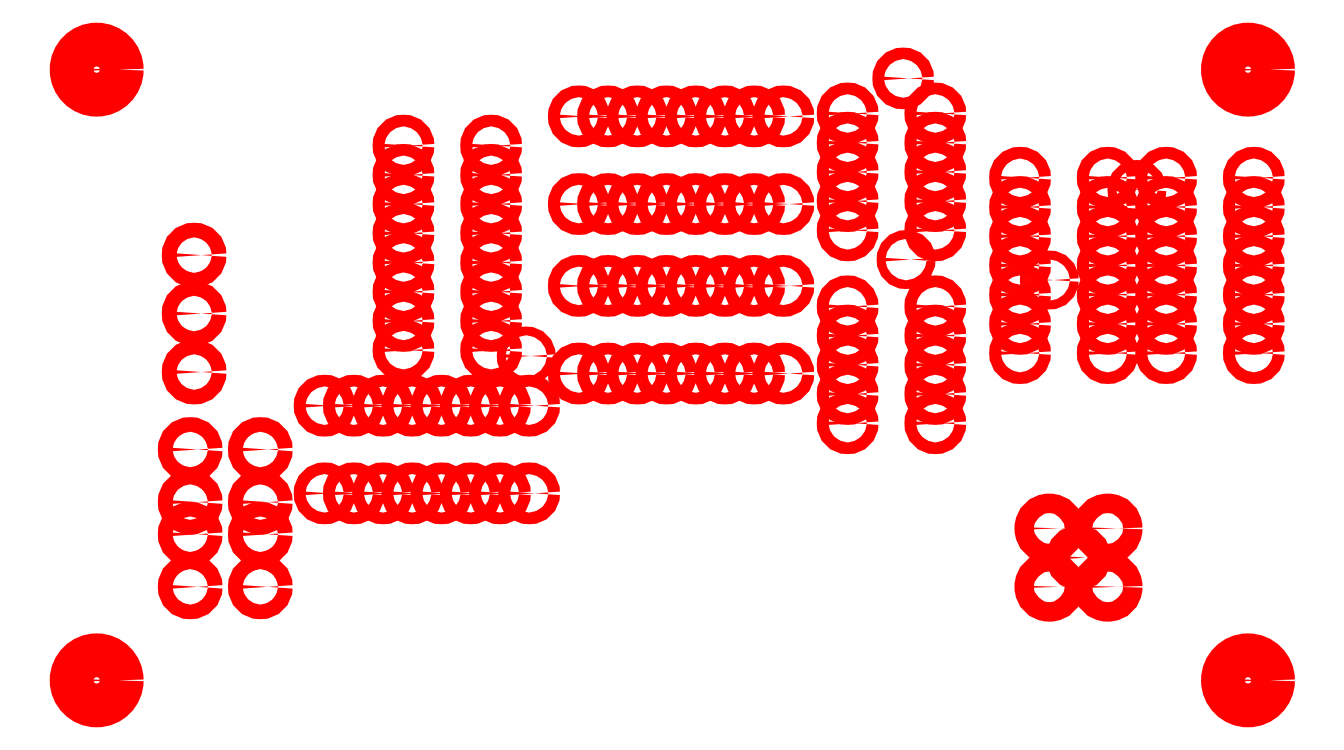
<metadata>
{"format":"dxf","ext":"dxf","renderer":"ezdxf+matplotlib","layout":"modelspace","background":"white","min_lineweight":24,"dpi":150}
</metadata>
<code>
0
SECTION
2
ENTITIES
0
INSERT
8
txt
2
D9500
10
3.51
20
1.58
41
1
42
1
43
1
50
0
0
INSERT
8
txt
2
D9500
10
3.02
20
1.65
41
1
42
1
43
1
50
0
0
INSERT
8
txt
2
D9500
10
1.72
20
1.32
41
1
42
1
43
1
50
0
0
INSERT
8
txt
2
D9500
10
3.81
20
1.89
41
1
42
1
43
1
50
0
0
INSERT
8
txt
2
D9501
10
3.01
20
2.27
41
1
42
1
43
1
50
0
0
INSERT
8
txt
2
D9502
10
3.41
20
1.33
41
1
42
1
43
1
50
0
0
INSERT
8
txt
2
D9502
10
3.41
20
1.43
41
1
42
1
43
1
50
0
0
INSERT
8
txt
2
D9502
10
3.41
20
1.53
41
1
42
1
43
1
50
0
0
INSERT
8
txt
2
D9502
10
3.41
20
1.63
41
1
42
1
43
1
50
0
0
INSERT
8
txt
2
D9502
10
3.71
20
1.63
41
1
42
1
43
1
50
0
0
INSERT
8
txt
2
D9502
10
3.71
20
1.53
41
1
42
1
43
1
50
0
0
INSERT
8
txt
2
D9502
10
3.71
20
1.43
41
1
42
1
43
1
50
0
0
INSERT
8
txt
2
D9502
10
3.71
20
1.33
41
1
42
1
43
1
50
0
0
INSERT
8
txt
2
D9502
10
3.91
20
1.33
41
1
42
1
43
1
50
0
0
INSERT
8
txt
2
D9502
10
3.91
20
1.43
41
1
42
1
43
1
50
0
0
INSERT
8
txt
2
D9502
10
3.91
20
1.53
41
1
42
1
43
1
50
0
0
INSERT
8
txt
2
D9502
10
3.91
20
1.63
41
1
42
1
43
1
50
0
0
INSERT
8
txt
2
D9502
10
4.21
20
1.63
41
1
42
1
43
1
50
0
0
INSERT
8
txt
2
D9502
10
4.21
20
1.53
41
1
42
1
43
1
50
0
0
INSERT
8
txt
2
D9502
10
4.21
20
1.43
41
1
42
1
43
1
50
0
0
INSERT
8
txt
2
D9502
10
4.21
20
1.33
41
1
42
1
43
1
50
0
0
INSERT
8
txt
2
D9502
10
3.12
20
1.29
41
1
42
1
43
1
50
0
0
INSERT
8
txt
2
D9502
10
3.12
20
1.39
41
1
42
1
43
1
50
0
0
INSERT
8
txt
2
D9502
10
3.12
20
1.49
41
1
42
1
43
1
50
0
0
INSERT
8
txt
2
D9502
10
2.82
20
1.49
41
1
42
1
43
1
50
0
0
INSERT
8
txt
2
D9502
10
2.82
20
1.39
41
1
42
1
43
1
50
0
0
INSERT
8
txt
2
D9502
10
2.82
20
1.29
41
1
42
1
43
1
50
0
0
INSERT
8
txt
2
D9502
10
2.82
20
1.19
41
1
42
1
43
1
50
0
0
INSERT
8
txt
2
D9502
10
2.82
20
1.09
41
1
42
1
43
1
50
0
0
INSERT
8
txt
2
D9502
10
3.12
20
1.09
41
1
42
1
43
1
50
0
0
INSERT
8
txt
2
D9502
10
3.12
20
1.19
41
1
42
1
43
1
50
0
0
INSERT
8
txt
2
D9502
10
2.6
20
1.26
41
1
42
1
43
1
50
0
0
INSERT
8
txt
2
D9502
10
2.5
20
1.26
41
1
42
1
43
1
50
0
0
INSERT
8
txt
2
D9502
10
2.4
20
1.26
41
1
42
1
43
1
50
0
0
INSERT
8
txt
2
D9502
10
2.3
20
1.26
41
1
42
1
43
1
50
0
0
INSERT
8
txt
2
D9502
10
2.2
20
1.26
41
1
42
1
43
1
50
0
0
INSERT
8
txt
2
D9502
10
2.1
20
1.26
41
1
42
1
43
1
50
0
0
INSERT
8
txt
2
D9502
10
2
20
1.26
41
1
42
1
43
1
50
0
0
INSERT
8
txt
2
D9502
10
1.9
20
1.26
41
1
42
1
43
1
50
0
0
INSERT
8
txt
2
D9502
10
1.73
20
1.15
41
1
42
1
43
1
50
0
0
INSERT
8
txt
2
D9502
10
1.73
20
0.85
41
1
42
1
43
1
50
0
0
INSERT
8
txt
2
D9502
10
1.9
20
1.56
41
1
42
1
43
1
50
0
0
INSERT
8
txt
2
D9502
10
2
20
1.56
41
1
42
1
43
1
50
0
0
INSERT
8
txt
2
D9502
10
2.1
20
1.56
41
1
42
1
43
1
50
0
0
INSERT
8
txt
2
D9502
10
2.2
20
1.56
41
1
42
1
43
1
50
0
0
INSERT
8
txt
2
D9502
10
2.3
20
1.56
41
1
42
1
43
1
50
0
0
INSERT
8
txt
2
D9502
10
2.4
20
1.56
41
1
42
1
43
1
50
0
0
INSERT
8
txt
2
D9502
10
2.5
20
1.56
41
1
42
1
43
1
50
0
0
INSERT
8
txt
2
D9502
10
2.6
20
1.56
41
1
42
1
43
1
50
0
0
INSERT
8
txt
2
D9502
10
1.6
20
1.54
41
1
42
1
43
1
50
0
0
INSERT
8
txt
2
D9502
10
1.6
20
1.64
41
1
42
1
43
1
50
0
0
INSERT
8
txt
2
D9502
10
1.6
20
1.44
41
1
42
1
43
1
50
0
0
INSERT
8
txt
2
D9502
10
1.6
20
1.34
41
1
42
1
43
1
50
0
0
INSERT
8
txt
2
D9502
10
1.63
20
1.15
41
1
42
1
43
1
50
0
0
INSERT
8
txt
2
D9502
10
1.53
20
1.15
41
1
42
1
43
1
50
0
0
INSERT
8
txt
2
D9502
10
1.43
20
1.15
41
1
42
1
43
1
50
0
0
INSERT
8
txt
2
D9502
10
1.33
20
1.15
41
1
42
1
43
1
50
0
0
INSERT
8
txt
2
D9502
10
1.23
20
1.15
41
1
42
1
43
1
50
0
0
INSERT
8
txt
2
D9502
10
1.13
20
1.15
41
1
42
1
43
1
50
0
0
INSERT
8
txt
2
D9502
10
1.03
20
1.15
41
1
42
1
43
1
50
0
0
INSERT
8
txt
2
D9502
10
1.03
20
0.85
41
1
42
1
43
1
50
0
0
INSERT
8
txt
2
D9502
10
1.13
20
0.85
41
1
42
1
43
1
50
0
0
INSERT
8
txt
2
D9502
10
1.23
20
0.85
41
1
42
1
43
1
50
0
0
INSERT
8
txt
2
D9502
10
1.33
20
0.85
41
1
42
1
43
1
50
0
0
INSERT
8
txt
2
D9502
10
1.43
20
0.85
41
1
42
1
43
1
50
0
0
INSERT
8
txt
2
D9502
10
1.53
20
0.85
41
1
42
1
43
1
50
0
0
INSERT
8
txt
2
D9502
10
1.63
20
0.85
41
1
42
1
43
1
50
0
0
INSERT
8
txt
2
D9502
10
1.3
20
1.34
41
1
42
1
43
1
50
0
0
INSERT
8
txt
2
D9502
10
1.3
20
1.44
41
1
42
1
43
1
50
0
0
INSERT
8
txt
2
D9502
10
1.3
20
1.54
41
1
42
1
43
1
50
0
0
INSERT
8
txt
2
D9502
10
1.3
20
1.64
41
1
42
1
43
1
50
0
0
INSERT
8
txt
2
D9502
10
1.3
20
1.74
41
1
42
1
43
1
50
0
0
INSERT
8
txt
2
D9502
10
1.3
20
1.84
41
1
42
1
43
1
50
0
0
INSERT
8
txt
2
D9502
10
1.3
20
1.94
41
1
42
1
43
1
50
0
0
INSERT
8
txt
2
D9502
10
1.3
20
2.04
41
1
42
1
43
1
50
0
0
INSERT
8
txt
2
D9502
10
1.6
20
2.04
41
1
42
1
43
1
50
0
0
INSERT
8
txt
2
D9502
10
1.6
20
1.94
41
1
42
1
43
1
50
0
0
INSERT
8
txt
2
D9502
10
1.6
20
1.84
41
1
42
1
43
1
50
0
0
INSERT
8
txt
2
D9502
10
1.6
20
1.74
41
1
42
1
43
1
50
0
0
INSERT
8
txt
2
D9502
10
1.9
20
1.84
41
1
42
1
43
1
50
0
0
INSERT
8
txt
2
D9502
10
2
20
1.84
41
1
42
1
43
1
50
0
0
INSERT
8
txt
2
D9502
10
2.1
20
1.84
41
1
42
1
43
1
50
0
0
INSERT
8
txt
2
D9502
10
2.2
20
1.84
41
1
42
1
43
1
50
0
0
INSERT
8
txt
2
D9502
10
2.3
20
1.84
41
1
42
1
43
1
50
0
0
INSERT
8
txt
2
D9502
10
2.4
20
1.84
41
1
42
1
43
1
50
0
0
INSERT
8
txt
2
D9502
10
2.5
20
1.84
41
1
42
1
43
1
50
0
0
INSERT
8
txt
2
D9502
10
2.6
20
1.84
41
1
42
1
43
1
50
0
0
INSERT
8
txt
2
D9502
10
2.82
20
1.85
41
1
42
1
43
1
50
0
0
INSERT
8
txt
2
D9502
10
2.82
20
1.75
41
1
42
1
43
1
50
0
0
INSERT
8
txt
2
D9502
10
2.82
20
1.95
41
1
42
1
43
1
50
0
0
INSERT
8
txt
2
D9502
10
2.82
20
2.05
41
1
42
1
43
1
50
0
0
INSERT
8
txt
2
D9502
10
2.82
20
2.15
41
1
42
1
43
1
50
0
0
INSERT
8
txt
2
D9502
10
2.6
20
2.14
41
1
42
1
43
1
50
0
0
INSERT
8
txt
2
D9502
10
2.5
20
2.14
41
1
42
1
43
1
50
0
0
INSERT
8
txt
2
D9502
10
2.4
20
2.14
41
1
42
1
43
1
50
0
0
INSERT
8
txt
2
D9502
10
2.3
20
2.14
41
1
42
1
43
1
50
0
0
INSERT
8
txt
2
D9502
10
2.2
20
2.14
41
1
42
1
43
1
50
0
0
INSERT
8
txt
2
D9502
10
2.1
20
2.14
41
1
42
1
43
1
50
0
0
INSERT
8
txt
2
D9502
10
2
20
2.14
41
1
42
1
43
1
50
0
0
INSERT
8
txt
2
D9502
10
1.9
20
2.14
41
1
42
1
43
1
50
0
0
INSERT
8
txt
2
D9502
10
3.12
20
2.15
41
1
42
1
43
1
50
0
0
INSERT
8
txt
2
D9502
10
3.12
20
2.05
41
1
42
1
43
1
50
0
0
INSERT
8
txt
2
D9502
10
3.12
20
1.95
41
1
42
1
43
1
50
0
0
INSERT
8
txt
2
D9502
10
3.12
20
1.85
41
1
42
1
43
1
50
0
0
INSERT
8
txt
2
D9502
10
3.12
20
1.75
41
1
42
1
43
1
50
0
0
INSERT
8
txt
2
D9502
10
3.41
20
1.73
41
1
42
1
43
1
50
0
0
INSERT
8
txt
2
D9502
10
3.41
20
1.83
41
1
42
1
43
1
50
0
0
INSERT
8
txt
2
D9502
10
3.41
20
1.93
41
1
42
1
43
1
50
0
0
INSERT
8
txt
2
D9502
10
3.71
20
1.93
41
1
42
1
43
1
50
0
0
INSERT
8
txt
2
D9502
10
3.71
20
1.83
41
1
42
1
43
1
50
0
0
INSERT
8
txt
2
D9502
10
3.71
20
1.73
41
1
42
1
43
1
50
0
0
INSERT
8
txt
2
D9502
10
3.91
20
1.73
41
1
42
1
43
1
50
0
0
INSERT
8
txt
2
D9502
10
3.91
20
1.83
41
1
42
1
43
1
50
0
0
INSERT
8
txt
2
D9502
10
3.91
20
1.93
41
1
42
1
43
1
50
0
0
INSERT
8
txt
2
D9502
10
4.21
20
1.93
41
1
42
1
43
1
50
0
0
INSERT
8
txt
2
D9502
10
4.21
20
1.83
41
1
42
1
43
1
50
0
0
INSERT
8
txt
2
D9502
10
4.21
20
1.73
41
1
42
1
43
1
50
0
0
INSERT
8
txt
2
D9503
10
3.61
20
0.63
41
1
42
1
43
1
50
0
0
INSERT
8
txt
2
D9503
10
0.81
20
0.71
41
1
42
1
43
1
50
0
0
INSERT
8
txt
2
D9503
10
0.81
20
0.82
41
1
42
1
43
1
50
0
0
INSERT
8
txt
2
D9503
10
0.81
20
1
41
1
42
1
43
1
50
0
0
INSERT
8
txt
2
D9503
10
0.57
20
1
41
1
42
1
43
1
50
0
0
INSERT
8
txt
2
D9503
10
0.57
20
0.82
41
1
42
1
43
1
50
0
0
INSERT
8
txt
2
D9503
10
0.57
20
0.71
41
1
42
1
43
1
50
0
0
INSERT
8
txt
2
D9503
10
0.57
20
0.53
41
1
42
1
43
1
50
0
0
INSERT
8
txt
2
D9503
10
0.81
20
0.53
41
1
42
1
43
1
50
0
0
INSERT
8
txt
2
D9503
10
0.5835
20
1.265
41
1
42
1
43
1
50
0
0
INSERT
8
txt
2
D9503
10
0.5835
20
1.465
41
1
42
1
43
1
50
0
0
INSERT
8
txt
2
D9503
10
0.5835
20
1.665
41
1
42
1
43
1
50
0
0
INSERT
8
txt
2
D9504
10
3.51
20
0.53
41
1
42
1
43
1
50
0
0
INSERT
8
txt
2
D9504
10
3.71
20
0.53
41
1
42
1
43
1
50
0
0
INSERT
8
txt
2
D9504
10
3.71
20
0.73
41
1
42
1
43
1
50
0
0
INSERT
8
txt
2
D9504
10
3.51
20
0.73
41
1
42
1
43
1
50
0
0
INSERT
8
txt
2
D9505
10
4.19
20
0.21
41
1
42
1
43
1
50
0
0
INSERT
8
txt
2
D9505
10
0.25
20
0.21
41
1
42
1
43
1
50
0
0
INSERT
8
txt
2
D9505
10
0.25
20
2.3
41
1
42
1
43
1
50
0
0
INSERT
8
txt
2
D9505
10
4.19
20
2.3
41
1
42
1
43
1
50
0
0
ENDSEC
0
EOF

</code>
